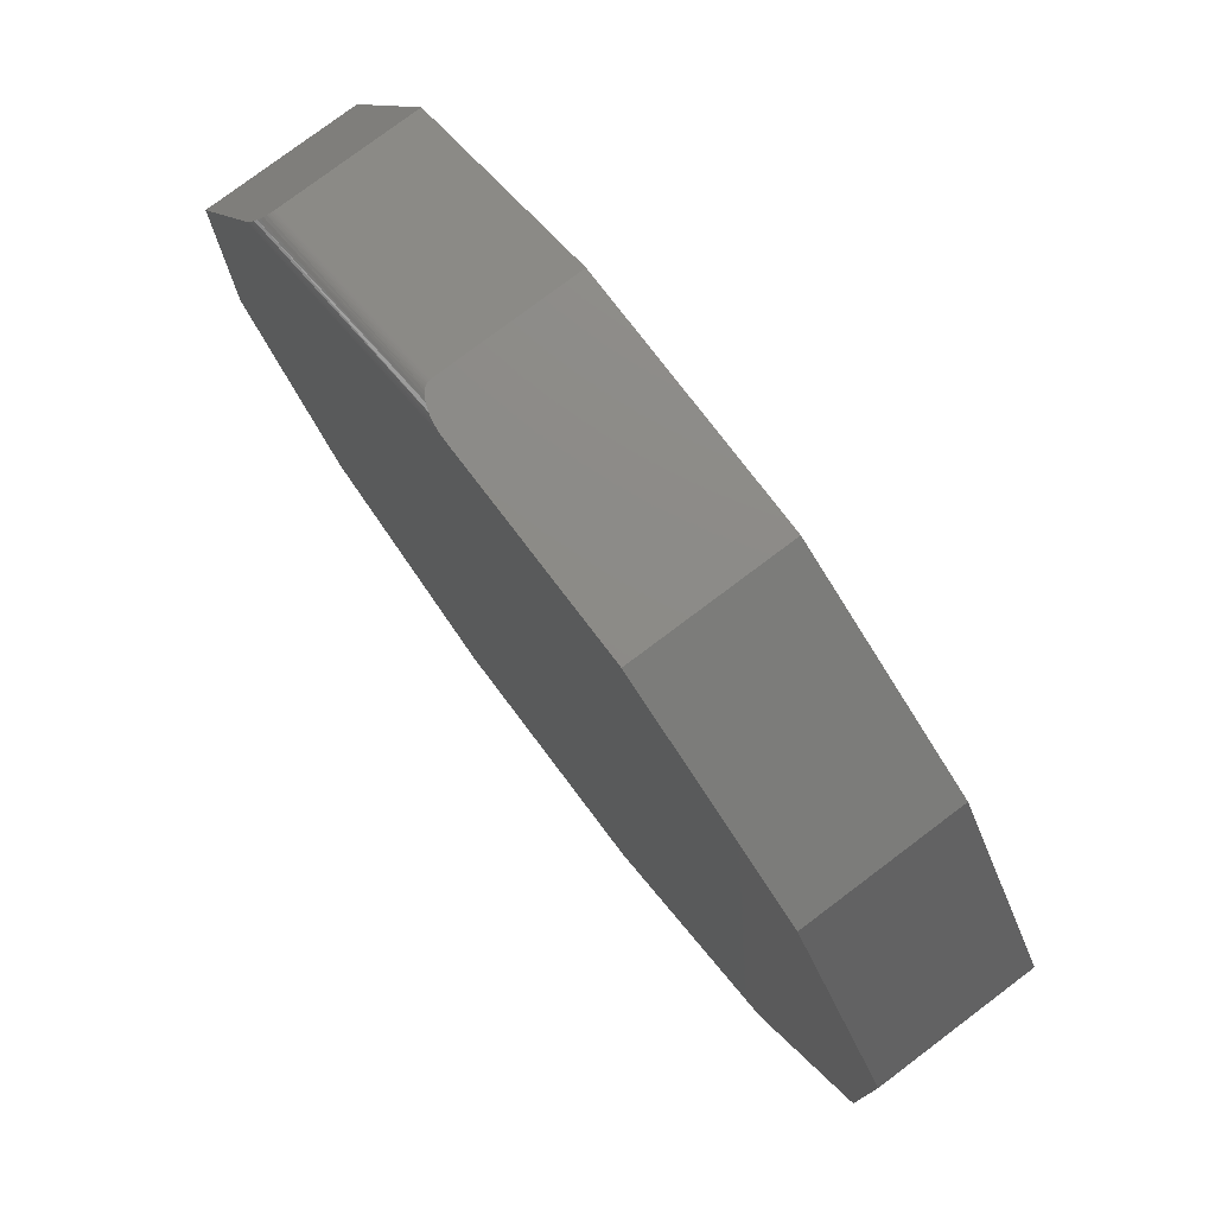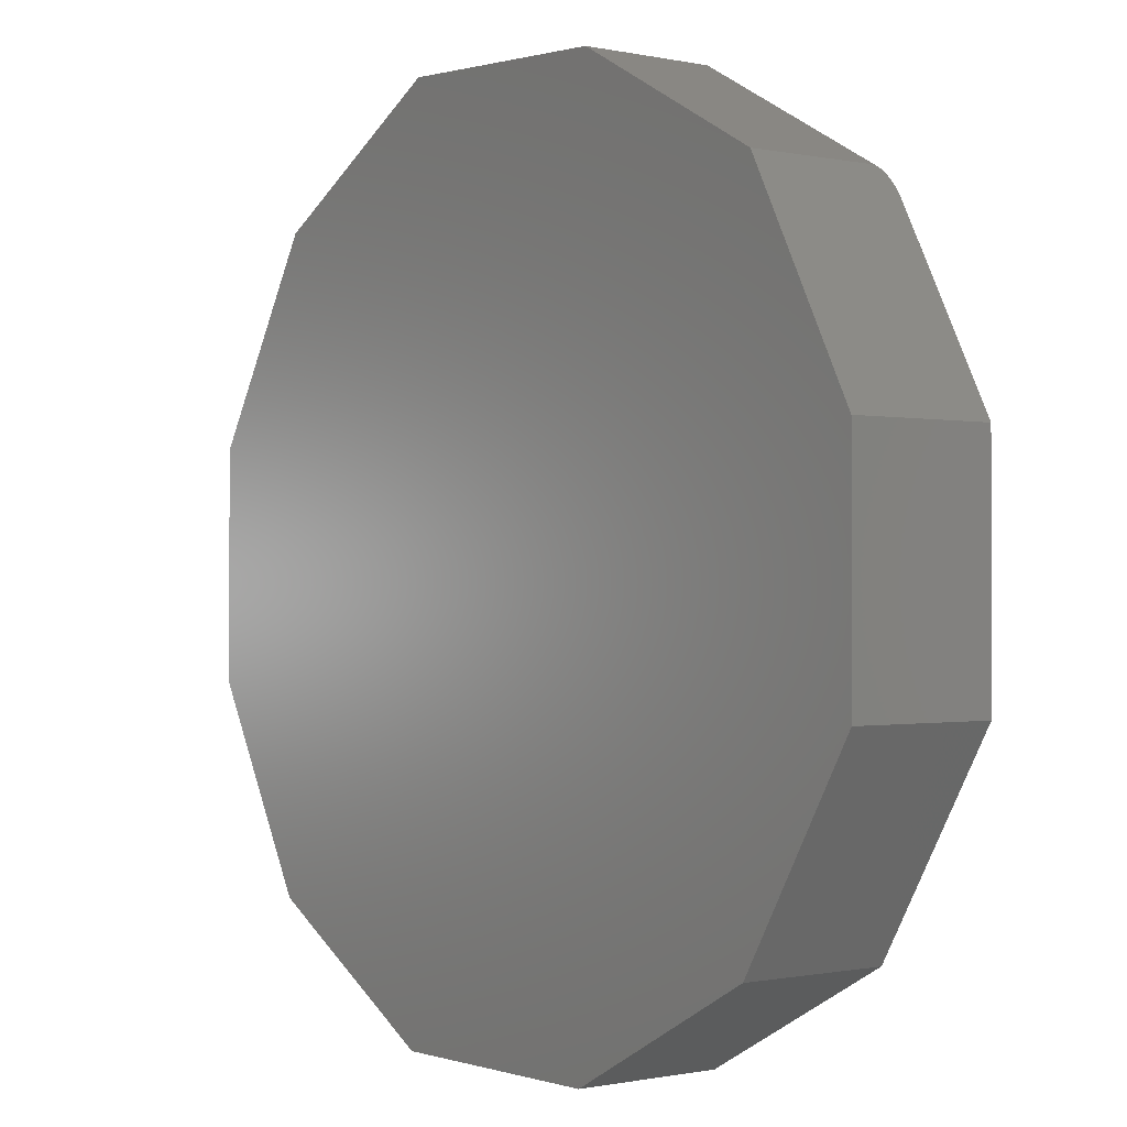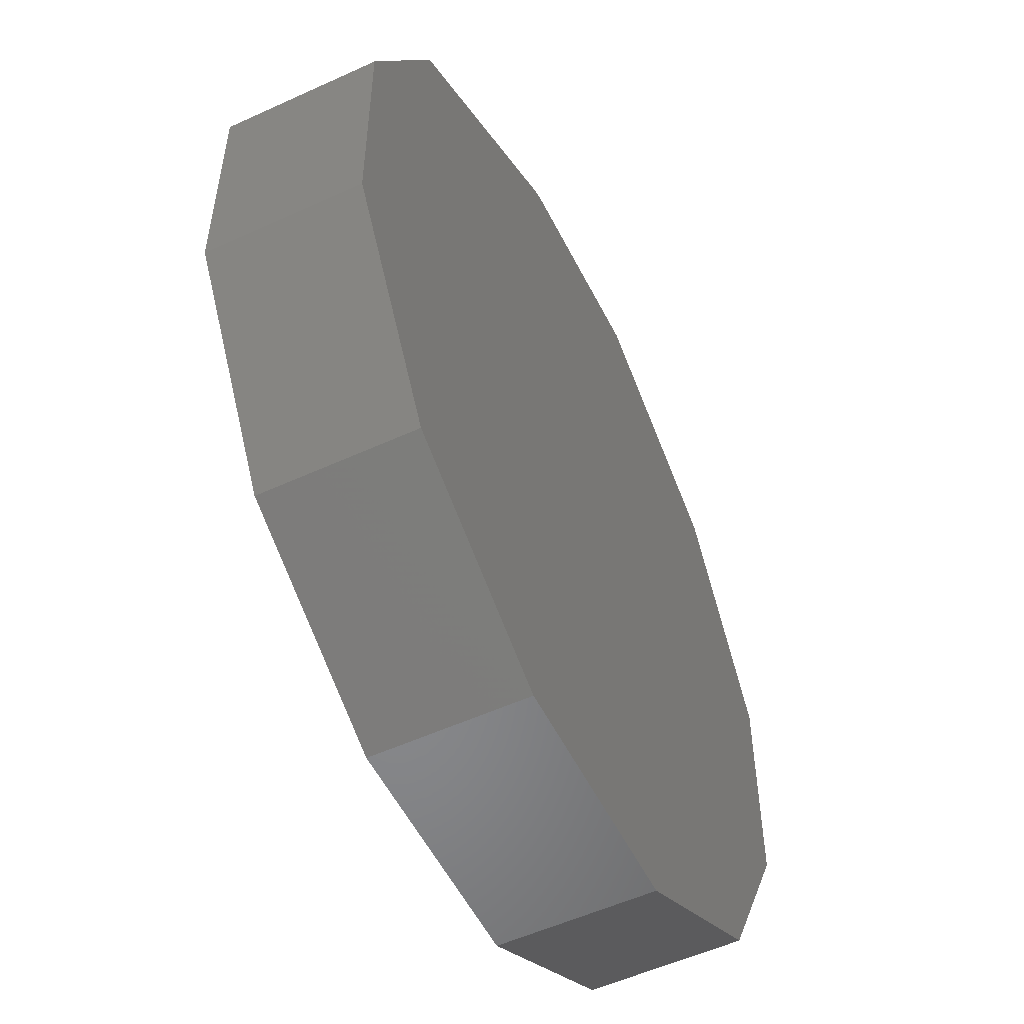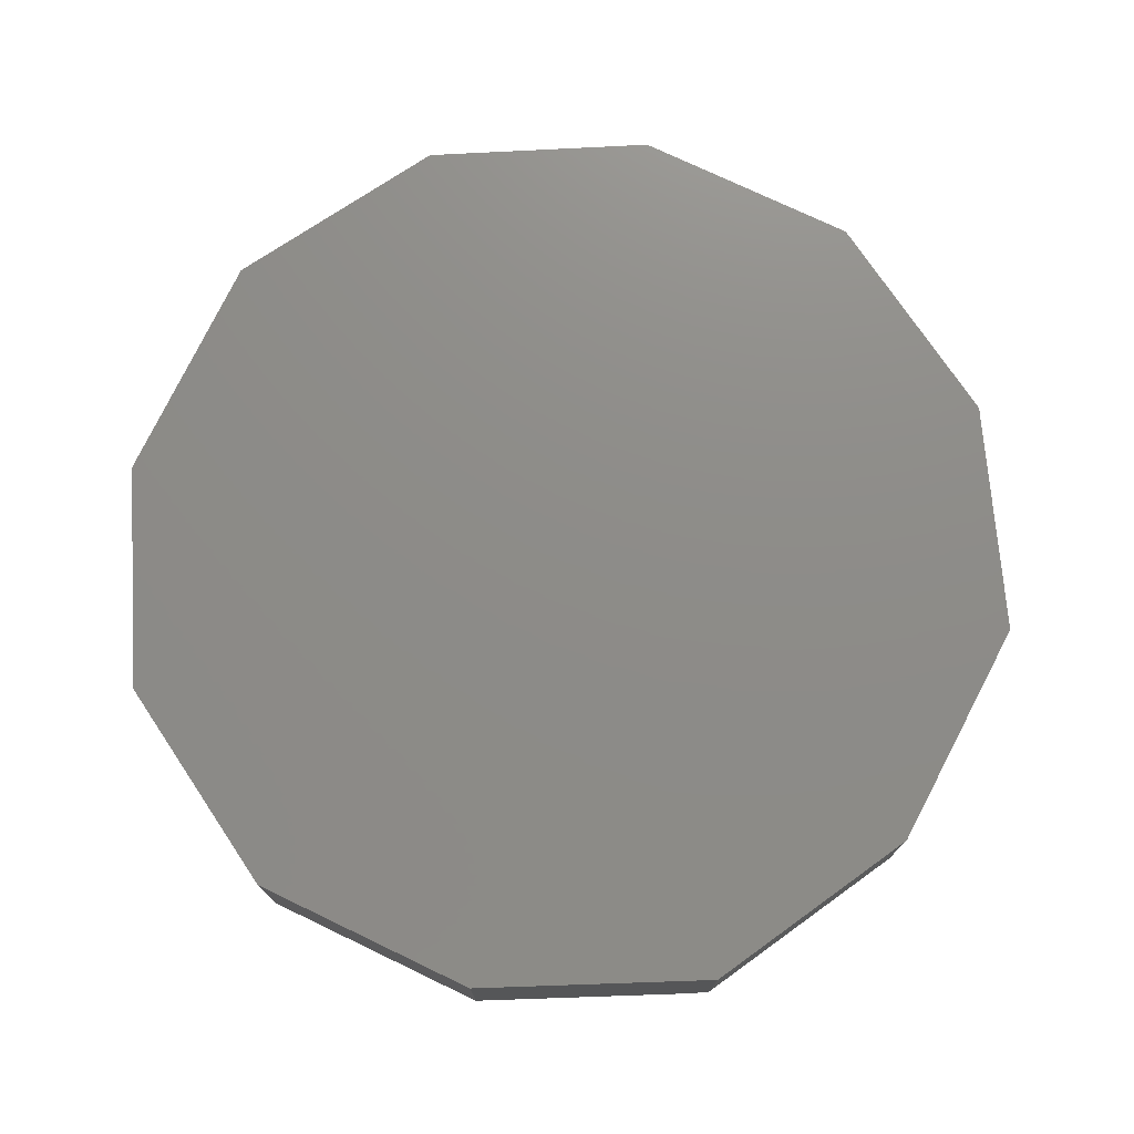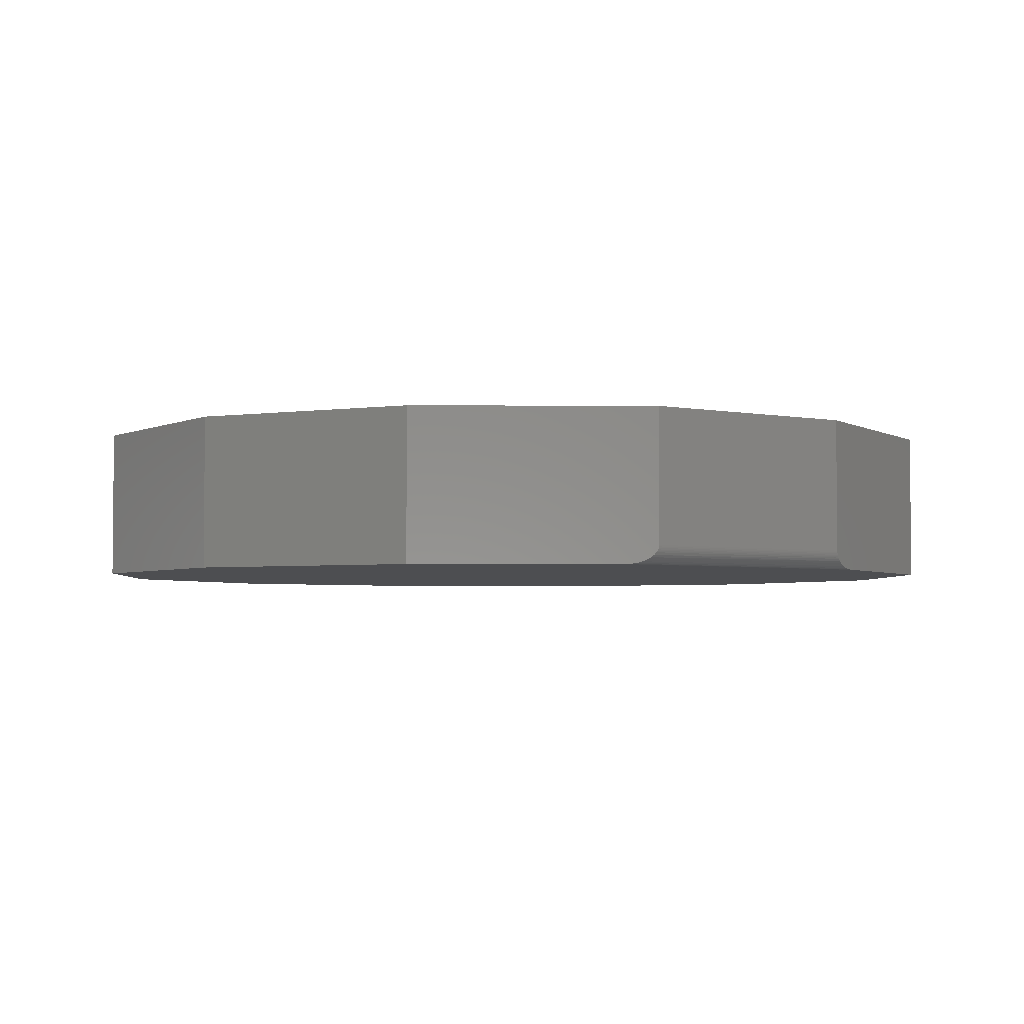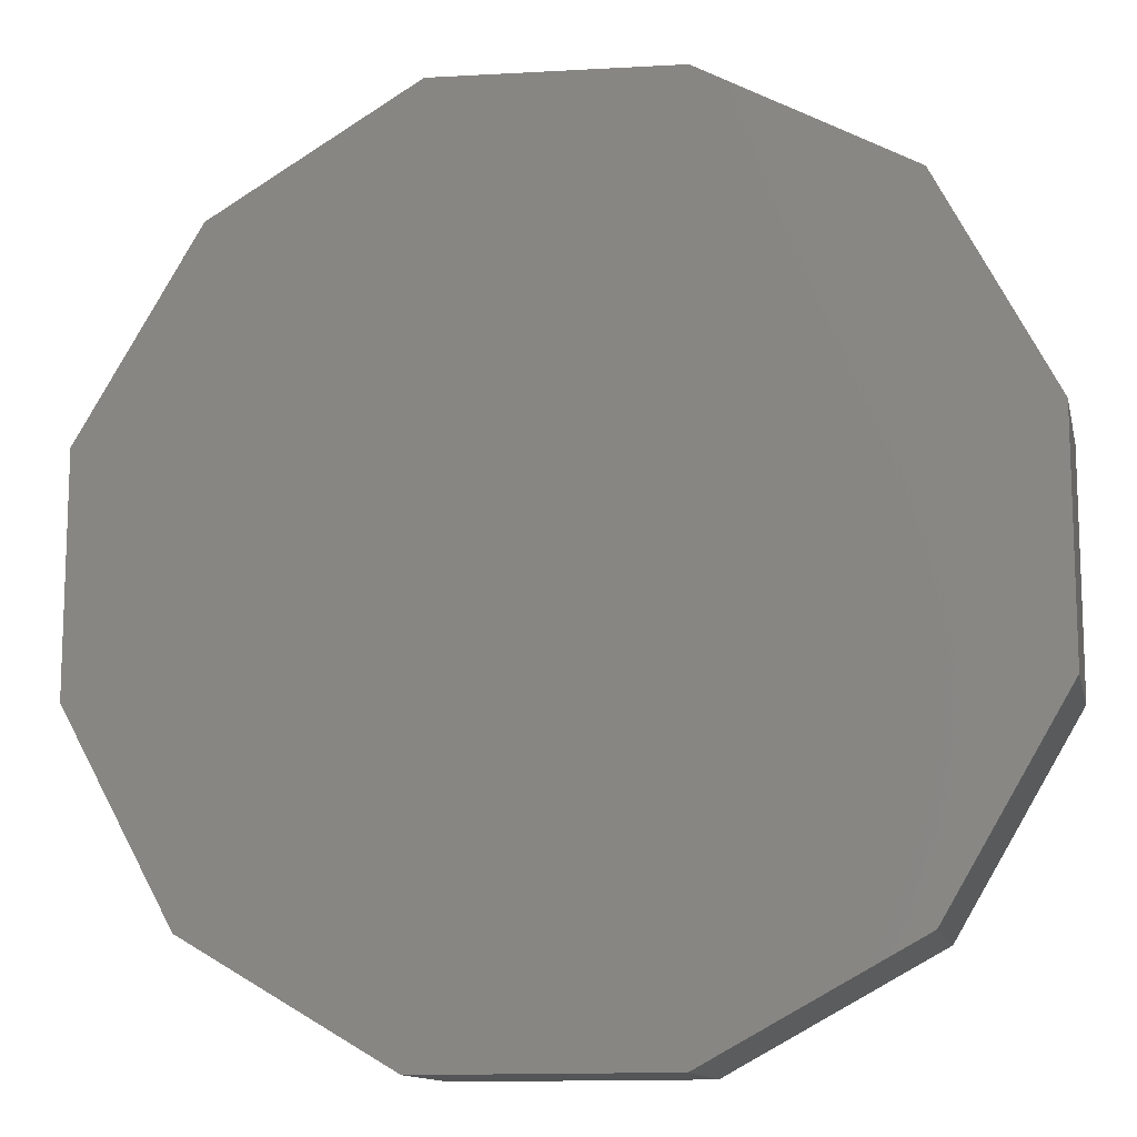
<metadata>
{"format":"stl","ext":"stl","renderer":"f3d","projection":"perspective","resolution":1024,"background":"white","views":[{"elev":77.6,"azim":-127.0,"up":"+Y"},{"elev":-0.6,"azim":51.6,"up":"+Y"},{"elev":-54.1,"azim":116.0,"up":"+Y"},{"elev":74.9,"azim":115.6,"up":"+Z"},{"elev":-3.4,"azim":116.4,"up":"+Z"},{"elev":-12.7,"azim":12.5,"up":"+Y"}]}
</metadata>
<code>
# stl→obj: 48 verts, 92 faces
v 0.75 0.1836 0
v -0.5447 0.5468 0
v 0.5865 0.497 0
v -0.1974 0.7521 0
v 0.1429 0.739 0
v -0.75 0.1994 0
v 0.75 -0.2111 0
v -0.75 -0.1953 0
v 0.5447 -0.5585 0
v -0.5605 -0.5427 0
v 0.1974 -0.7479 0
v -0.2132 -0.7479 0
v 0.2132 0.7363 0.03125
v 0.2112 0.7363 0.02391
v 0.2132 0.7363 0.2578
v 0.2129 0.7363 0.02876
v 0.1819 0.7375 0.005258
v 0.1695 0.7379 0.00233
v 0.2004 0.7368 0.0133
v 0.1938 0.737 0.009699
v 0.2123 0.7363 0.02635
v 0.157 0.7384 0.0006282
v -0.1974 0.7521 0.2578
v 0.2098 0.7364 0.02165
v 0.2079 0.7365 0.01937
v 0.2058 0.7366 0.0173
v 0.5605 0.5468 0.2578
v 0.5605 0.5468 0.03125
v 0.5625 0.543 0.01932
v 0.5618 0.5444 0.02162
v 0.5613 0.5454 0.02392
v 0.5608 0.5462 0.02635
v 0.5606 0.5466 0.02878
v 0.75 0.1836 0.2578
v 0.5811 0.5073 0.000681
v 0.5766 0.516 0.002371
v 0.5729 0.5232 0.004656
v 0.5693 0.53 0.007832
v 0.5666 0.5352 0.01122
v 0.5643 0.5396 0.01507
v -0.5447 0.5468 0.2578
v -0.75 0.1994 0.2578
v 0.75 -0.2111 0.2578
v -0.75 -0.1953 0.2578
v 0.5447 -0.5585 0.2578
v -0.5605 -0.5427 0.2578
v 0.1974 -0.7479 0.2578
v -0.2132 -0.7479 0.2578
f 1 2 3
f 3 2 4
f 3 4 5
f 2 1 6
f 6 1 7
f 6 7 8
f 8 7 9
f 8 9 10
f 10 9 11
f 10 11 12
f 13 14 15
f 13 16 14
f 17 18 19
f 19 20 17
f 14 16 21
f 15 22 5
f 15 5 4
f 15 4 23
f 22 15 14
f 22 14 24
f 22 24 25
f 22 25 26
f 22 26 19
f 22 19 18
f 27 28 15
f 15 28 13
f 29 30 31
f 29 31 32
f 29 32 33
f 29 33 28
f 27 34 1
f 27 1 3
f 27 3 35
f 27 35 36
f 27 36 37
f 27 37 38
f 27 38 39
f 27 39 40
f 27 40 29
f 27 29 28
f 3 22 35
f 3 5 22
f 35 22 18
f 35 18 36
f 37 36 18
f 18 17 37
f 38 37 17
f 17 20 38
f 38 20 39
f 39 20 19
f 39 19 40
f 40 19 26
f 40 26 25
f 40 25 29
f 29 25 24
f 29 24 30
f 30 24 14
f 13 28 16
f 16 28 33
f 16 33 21
f 21 33 32
f 21 32 14
f 14 32 31
f 14 31 30
f 15 23 27
f 27 23 41
f 27 41 34
f 34 41 42
f 34 42 43
f 43 42 44
f 43 44 45
f 45 44 46
f 45 46 47
f 47 46 48
f 42 6 44
f 44 6 8
f 41 2 42
f 42 2 6
f 23 4 41
f 41 4 2
f 43 7 34
f 34 7 1
f 45 9 43
f 43 9 7
f 47 11 45
f 45 11 9
f 48 12 47
f 47 12 11
f 46 10 48
f 48 10 12
f 44 8 46
f 46 8 10

</code>
